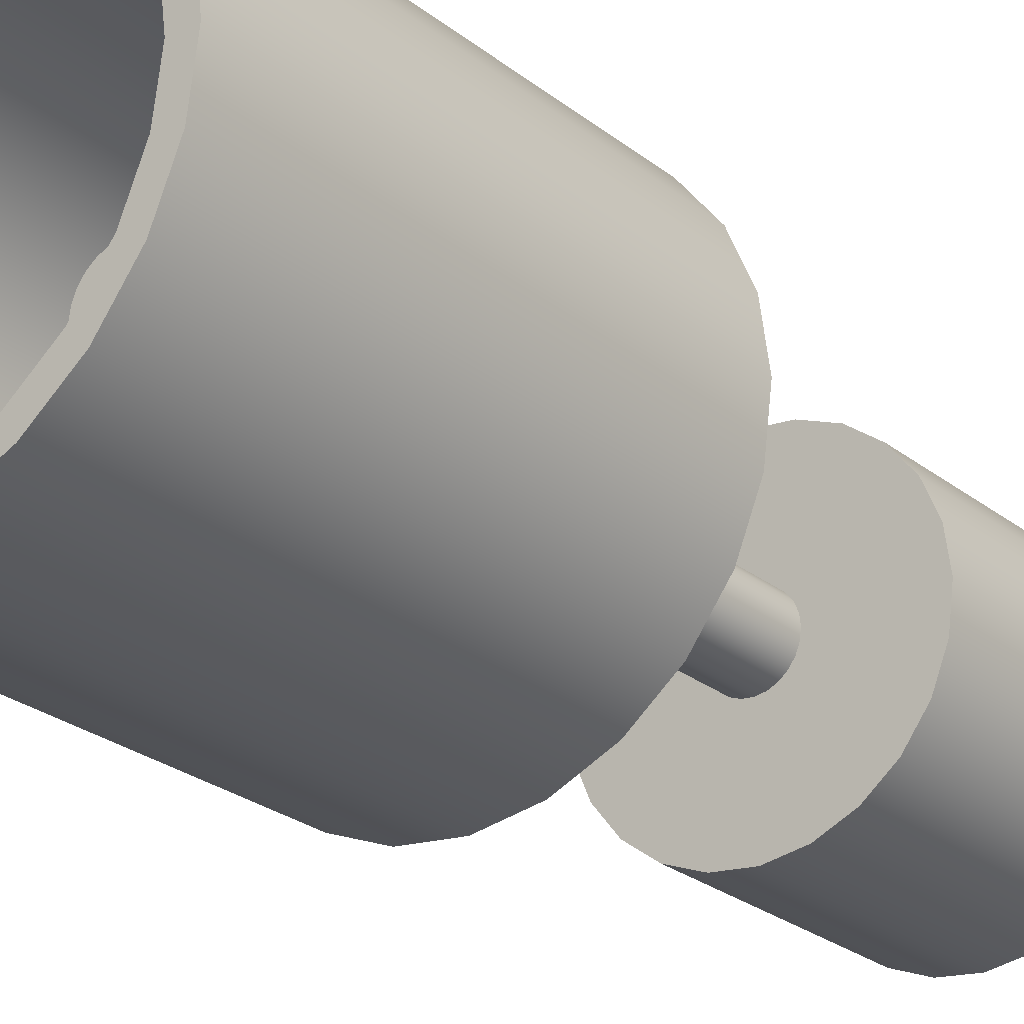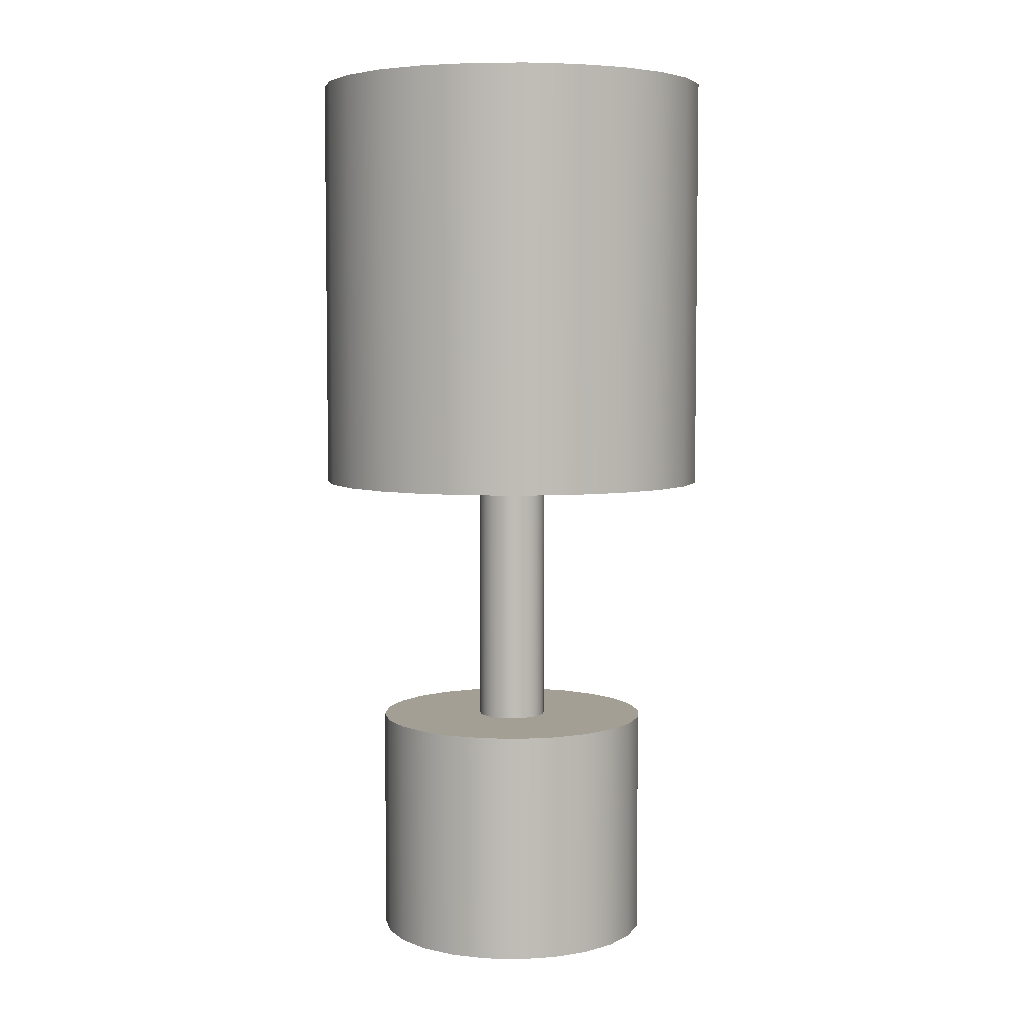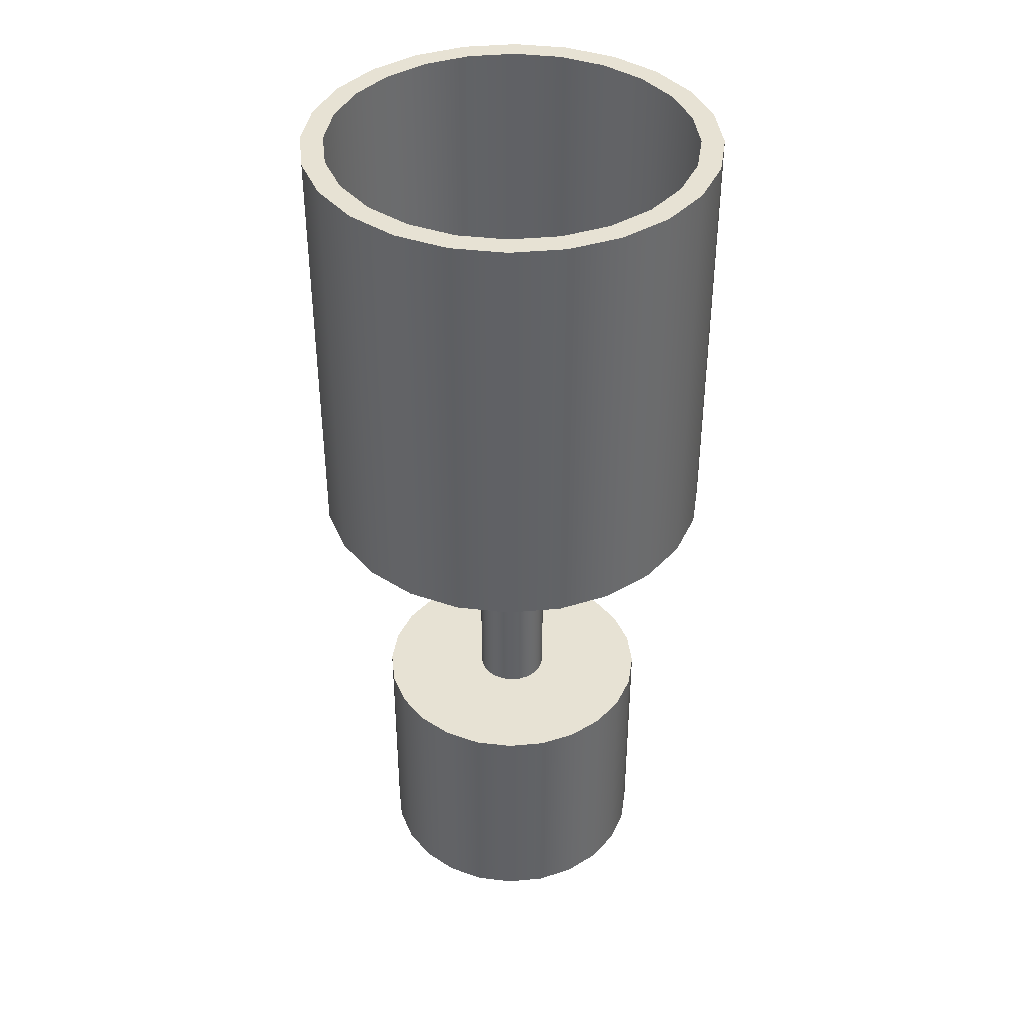
<metadata>
{"format":"obj","ext":"obj","renderer":"f3d","projection":"perspective","resolution":1024,"background":"white","views":[{"elev":-26.4,"azim":-140.6,"up":"+Z"},{"elev":5.4,"azim":-168.6,"up":"+Y"},{"elev":39.7,"azim":31.0,"up":"+Y"}]}
</metadata>
<code>
v 0.1263 -0.4709 0.03384
v 0.1263 -0.4709 -0.03383
v 0.1307 -0.4709 -6e-06
v 0.1132 -0.4709 -0.06535
v 0.1307 -0.2531 -6e-06
v 0.1263 -0.2531 0.03384
v 0.1132 -0.4709 0.06534
v 0.1263 -0.2531 -0.03383
v 0.1132 -0.2531 0.06534
v 0.09243 -0.4709 0.09243
v 0.1132 -0.2531 -0.06535
v 0.09243 -0.2531 0.09243
v 0.09243 -0.4709 -0.09242
v 0.09243 -0.2531 -0.09242
v 0.06534 -0.4709 0.1132
v 0.06534 -0.2531 -0.1132
v 0.06534 -0.2531 0.1132
v 0.06534 -0.4709 -0.1132
v 0.03383 -0.4709 0.1263
v 0.03383 -0.2531 -0.1262
v 0.03383 -0.2531 0.1263
v 0.03383 -0.4709 -0.1262
v -7e-06 -0.4709 0.1307
v 0.0327 -0.2531 -6e-06
v -7e-06 -0.2531 0.1307
v -7e-06 -0.4709 -0.1307
v -7e-06 -0.2531 -0.1307
v 0.03159 -0.2531 -0.008462
v 0.03159 -0.2531 0.008468
v -0.03383 -0.4709 0.1263
v 0.0327 -0.01349 -6e-06
v 0.03159 -0.01349 0.008468
v 0.02833 -0.2531 0.01636
v -0.03383 -0.2531 0.1263
v -0.03383 -0.4709 -0.1262
v -0.03383 -0.2531 -0.1262
v 0.02833 -0.2531 -0.01635
v 0.03159 -0.01349 -0.008462
v 0.02833 -0.01349 0.01636
v 0.02313 -0.2531 0.02312
v -0.008463 -0.2531 0.03159
v -0.06536 -0.4709 0.1132
v -7e-06 -0.2531 -0.0327
v 0.02313 -0.2531 -0.02313
v 0.0327 0.237 -6e-06
v 0.03159 0.237 0.008468
v 0.02833 0.237 0.01636
v 0.02313 -0.01349 0.02312
v 0.01636 -0.2531 0.02831
v -7e-06 -0.2531 0.0327
v -0.01635 -0.2531 0.02831
v -0.06536 -0.2531 0.1132
v -0.06536 -0.4709 -0.1132
v -0.06536 -0.2531 -0.1132
v 0.008466 -0.2531 -0.03158
v -0.008463 -0.2531 -0.03158
v 0.01636 -0.2531 -0.02832
v 0.02833 -0.01349 -0.01635
v 0.03159 0.237 -0.008462
v 0.02313 0.237 0.02312
v 0.008466 -0.2531 0.03159
v -7e-06 -0.01349 0.0327
v -0.008463 -0.01349 0.03159
v -0.02313 -0.2531 0.02312
v -0.09242 -0.4709 0.09243
v -7e-06 -0.01349 -0.0327
v -0.01635 -0.2531 -0.02832
v -0.008463 -0.01349 -0.03158
v 0.01636 -0.01349 -0.02832
v 0.02313 -0.01349 -0.02313
v 0.01636 -0.01349 0.02831
v 0.008466 -0.01349 0.03159
v -0.01635 -0.01349 0.02831
v -0.02832 -0.2531 0.01636
v -0.09242 -0.2531 -0.09242
v -0.09242 -0.2531 0.09243
v -0.09242 -0.4709 -0.09242
v -0.0327 -0.2531 -6e-06
v 0.008466 -0.01349 -0.03158
v -0.02313 -0.2531 -0.02313
v -0.01635 -0.01349 -0.02832
v 0.02833 0.237 -0.01635
v 0.01636 0.237 0.02831
v -7e-06 0.237 0.0327
v 0.008466 0.237 0.03159
v -0.008463 0.237 0.03159
v -0.02313 -0.01349 0.02312
v -0.02832 -0.01349 0.01636
v -0.03158 -0.2531 0.008468
v -0.1132 -0.2531 0.06534
v -0.1132 -0.4709 0.06534
v -0.03158 -0.2531 -0.008462
v -7e-06 0.237 -0.0327
v -0.008463 0.237 -0.03158
v -0.02832 -0.2531 -0.01635
v -0.02313 -0.01349 -0.02313
v -0.01635 0.237 -0.02832
v 0.01636 0.237 -0.02832
v 0.008466 0.237 -0.03158
v 0.02313 0.237 -0.02313
v -0.01635 0.237 0.02831
v -0.03158 -0.01349 0.008468
v -0.1132 -0.2531 -0.06535
v -0.1132 -0.4709 -0.06535
v -0.0327 -0.01349 -6e-06
v -0.03158 -0.01349 -0.008462
v -0.02313 0.237 -0.02313
v -0.02313 0.237 0.02312
v -0.02832 0.237 0.01636
v -0.03158 0.237 0.008468
v -0.1262 -0.2531 0.03384
v -0.1262 -0.2531 -0.03383
v -0.1262 -0.4709 0.03384
v -0.02832 -0.01349 -0.01635
v -0.0327 0.237 -6e-06
v -0.1262 -0.4709 -0.03383
v -0.03158 0.237 -0.008462
v -0.02832 0.237 -0.01635
v -0.1307 -0.2531 -6e-06
v -0.1307 -0.4709 -6e-06
v -7e-06 0.3786 -0.1865
v 0.04828 0.3786 -0.1801
v 0.04299 0.3786 -0.1605
v -0.04827 0.3786 -0.1801
v -7e-06 0.3786 -0.1661
v -7e-06 0.3786 0.1865
v 0.04299 0.3786 0.1605
v 0.04828 0.3786 0.1801
v 0.08308 0.3786 0.1439
v 0.09325 0.3786 0.1615
v 0.1175 0.3786 0.1175
v 0.1319 0.3786 0.1319
v 0.08308 0.3786 -0.1439
v -0.04301 0.3786 -0.1605
v -7e-06 0.3786 0.1661
v 0.09325 0.3786 -0.1615
v 0.1439 0.3786 0.08306
v -0.09325 0.3786 -0.1615
v -0.08307 0.3786 -0.1439
v -0.04301 0.3786 0.1605
v -0.04827 0.3786 0.1801
v 0.1319 0.3786 -0.1319
v 0.1175 0.3786 -0.1175
v 0.1605 0.3786 0.04299
v -0.1175 0.3786 -0.1175
v -0.08307 0.3786 0.1439
v 0.1439 0.3786 -0.08307
v 0.1615 0.3786 -0.09324
v 0.1605 0.3786 -0.04301
v 0.1615 0.3786 0.09325
v -0.1319 0.3786 -0.1319
v -0.09325 0.3786 0.1615
v 0.1801 0.3786 -0.04827
v 0.1801 0.3786 0.04828
v 0.1661 0.3786 -6e-06
v -0.1439 0.3786 -0.08307
v -0.1175 0.3786 0.1175
v 0.1865 0.3786 -6e-06
v -0.1615 0.3786 -0.09324
v -0.1319 0.3786 0.1319
v -0.1605 0.3786 -0.04301
v -0.1439 0.3786 0.08306
v -0.1615 0.3786 0.09325
v -0.1661 0.3786 -6e-06
v -0.1605 0.3786 0.04299
v -0.1801 0.3786 -0.04827
v -0.1801 0.3786 0.04828
v -0.1865 0.3786 -6e-06
v 0.04828 -0.01349 -0.1801
v 0.04828 -0.01349 0.1801
v -7e-06 -0.01349 0.1865
v -7e-06 -0.01349 -0.1865
v 0.09325 -0.01349 0.1615
v 0.09325 -0.01349 -0.1615
v -0.04827 -0.01349 0.1801
v -0.04827 -0.01349 -0.1801
v 0.1319 -0.01349 -0.1319
v 0.1319 -0.01349 0.1319
v 0.1615 -0.01349 -0.09324
v 0.1615 -0.01349 0.09325
v -0.09325 -0.01349 -0.1615
v -0.09325 -0.01349 0.1615
v 0.1801 -0.01349 -0.04827
v -0.1319 -0.01349 -0.1319
v 0.1801 -0.01349 0.04828
v -0.1319 -0.01349 0.1319
v 0.1865 -0.01349 -6e-06
v -0.1615 -0.01349 0.09325
v -0.1615 -0.01349 -0.09324
v -0.1801 -0.01349 0.04828
v -0.1801 -0.01349 -0.04827
v -0.1865 -0.01349 -6e-06
v -7e-06 0.237 -6e-06
g mesh1_mesh1-geometry
f 1 2 3
f 2 1 4
f 2 5 3
f 3 6 1
f 4 1 7
f 4 8 2
f 5 2 8
f 6 3 5
f 9 1 6
f 1 9 7
f 4 7 10
f 8 4 11
f 8 6 5
f 6 11 9
f 12 7 9
f 7 12 10
f 4 10 13
f 13 11 4
f 6 8 11
f 9 11 14
f 9 14 12
f 12 15 10
f 13 10 15
f 11 13 14
f 12 14 16
f 15 12 17
f 13 15 18
f 13 16 14
f 12 16 17
f 17 19 15
f 18 15 19
f 16 13 18
f 17 16 20
f 19 17 21
f 18 19 22
f 18 20 16
f 17 20 21
f 21 23 19
f 22 19 23
f 20 18 22
f 21 20 24
f 23 21 25
f 22 23 26
f 22 27 20
f 24 20 28
f 29 21 24
f 21 29 25
f 25 30 23
f 26 23 30
f 27 22 26
f 28 20 27
f 28 31 24
f 24 32 29
f 25 29 33
f 30 25 34
f 26 30 35
f 26 36 27
f 28 27 37
f 31 28 38
f 32 24 31
f 39 29 32
f 29 39 33
f 25 33 40
f 25 41 34
f 34 42 30
f 35 30 42
f 36 26 35
f 43 27 36
f 37 27 44
f 37 38 28
f 38 45 31
f 31 46 32
f 32 47 39
f 48 33 39
f 33 48 40
f 25 40 49
f 25 50 41
f 34 41 51
f 42 34 52
f 35 42 53
f 35 54 36
f 55 27 43
f 43 36 56
f 44 27 57
f 44 58 37
f 38 37 58
f 45 38 59
f 46 31 45
f 47 32 46
f 60 39 47
f 39 60 48
f 48 49 40
f 25 49 61
f 25 61 50
f 62 41 50
f 63 51 41
f 34 51 64
f 34 54 52
f 52 65 42
f 53 42 65
f 54 35 53
f 34 36 54
f 57 27 55
f 66 55 43
f 56 36 67
f 68 43 56
f 69 44 57
f 58 44 70
f 58 59 38
f 60 71 48
f 49 48 71
f 71 61 49
f 72 50 61
f 41 62 63
f 50 72 62
f 51 63 73
f 73 64 51
f 34 64 74
f 52 54 75
f 65 52 76
f 53 65 77
f 53 75 54
f 34 78 36
f 79 57 55
f 55 66 79
f 43 68 66
f 67 36 80
f 81 56 67
f 56 81 68
f 44 69 70
f 57 79 69
f 70 82 58
f 59 58 82
f 71 60 83
f 61 71 72
f 84 63 62
f 85 62 72
f 86 73 63
f 64 73 87
f 64 88 74
f 34 74 89
f 52 75 76
f 90 65 76
f 77 65 91
f 75 53 77
f 34 89 78
f 92 36 78
f 93 79 66
f 94 66 68
f 80 36 95
f 96 67 80
f 67 96 81
f 97 68 81
f 98 70 69
f 99 69 79
f 82 70 100
f 83 72 71
f 63 84 86
f 62 85 84
f 72 83 85
f 73 86 101
f 101 87 73
f 88 64 87
f 102 74 88
f 74 102 89
f 76 75 103
f 65 90 91
f 76 103 90
f 77 91 104
f 104 75 77
f 89 105 78
f 95 36 92
f 78 106 92
f 79 93 99
f 66 94 93
f 68 97 94
f 95 96 80
f 107 81 96
f 81 107 97
f 70 98 100
f 69 99 98
f 87 101 108
f 87 109 88
f 88 110 102
f 105 89 102
f 75 104 103
f 111 91 90
f 90 103 112
f 104 91 113
f 106 78 105
f 92 114 95
f 114 92 106
f 96 95 114
f 114 107 96
f 109 87 108
f 110 88 109
f 115 102 110
f 102 115 105
f 116 103 104
f 91 111 113
f 90 112 111
f 103 116 112
f 104 113 116
f 105 117 106
f 106 118 114
f 107 114 118
f 117 105 115
f 119 113 111
f 111 112 119
f 120 112 116
f 116 113 120
f 118 106 117
f 113 119 120
f 112 120 119
g mesh1_mesh1-geometry
f 3 2 1
f 4 1 2
f 3 5 2
f 1 6 3
f 7 1 4
f 2 8 4
f 8 2 5
f 5 3 6
f 6 1 9
f 7 9 1
f 10 7 4
f 11 4 8
f 5 6 8
f 9 11 6
f 9 7 12
f 10 12 7
f 13 10 4
f 4 11 13
f 11 8 6
f 14 11 9
f 12 14 9
f 10 15 12
f 15 10 13
f 14 13 11
f 16 14 12
f 17 12 15
f 18 15 13
f 14 16 13
f 17 16 12
f 15 19 17
f 19 15 18
f 18 13 16
f 20 16 17
f 21 17 19
f 22 19 18
f 16 20 18
f 21 20 17
f 19 23 21
f 23 19 22
f 22 18 20
f 24 20 21
f 25 21 23
f 26 23 22
f 20 27 22
f 28 20 24
f 24 21 29
f 25 29 21
f 23 30 25
f 30 23 26
f 26 22 27
f 27 20 28
f 24 31 28
f 29 32 24
f 33 29 25
f 34 25 30
f 35 30 26
f 27 36 26
f 37 27 28
f 38 28 31
f 31 24 32
f 32 29 39
f 33 39 29
f 40 33 25
f 34 41 25
f 30 42 34
f 42 30 35
f 35 26 36
f 36 27 43
f 44 27 37
f 28 38 37
f 31 45 38
f 32 46 31
f 39 47 32
f 39 33 48
f 40 48 33
f 49 40 25
f 41 50 25
f 51 41 34
f 52 34 42
f 53 42 35
f 36 54 35
f 43 27 55
f 56 36 43
f 57 27 44
f 37 58 44
f 58 37 38
f 59 38 45
f 45 31 46
f 46 32 47
f 47 39 60
f 48 60 39
f 40 49 48
f 61 49 25
f 50 61 25
f 50 41 62
f 41 51 63
f 64 51 34
f 52 54 34
f 42 65 52
f 65 42 53
f 53 35 54
f 54 36 34
f 55 27 57
f 43 55 66
f 67 36 56
f 56 43 68
f 57 44 69
f 70 44 58
f 38 59 58
f 45 46 59
f 47 82 46
f 60 82 47
f 48 71 60
f 71 48 49
f 49 61 71
f 61 50 72
f 63 62 41
f 62 72 50
f 73 63 51
f 51 64 73
f 74 64 34
f 75 54 52
f 76 52 65
f 77 65 53
f 54 75 53
f 36 78 34
f 55 57 79
f 79 66 55
f 66 68 43
f 80 36 67
f 67 56 81
f 68 81 56
f 70 69 44
f 69 79 57
f 58 82 70
f 82 58 59
f 82 59 46
f 100 82 60
f 83 60 71
f 72 71 61
f 62 63 84
f 72 62 85
f 63 73 86
f 87 73 64
f 74 88 64
f 89 74 34
f 76 75 52
f 76 65 90
f 91 65 77
f 77 53 75
f 78 89 34
f 78 36 92
f 66 79 93
f 68 66 94
f 95 36 80
f 80 67 96
f 81 96 67
f 81 68 97
f 69 70 98
f 79 69 99
f 100 70 82
f 121 122 123
f 124 121 125
f 126 127 128
f 128 129 130
f 71 72 83
f 98 100 60
f 83 98 60
f 86 84 63
f 84 85 62
f 85 83 72
f 101 86 73
f 73 87 101
f 87 64 88
f 88 74 102
f 89 102 74
f 103 75 76
f 91 90 65
f 90 103 76
f 104 91 77
f 77 75 104
f 78 105 89
f 92 36 95
f 92 106 78
f 99 93 79
f 93 94 66
f 94 97 68
f 80 96 95
f 96 81 107
f 97 107 81
f 100 98 70
f 98 99 69
f 130 131 132
f 123 122 133
f 125 121 123
f 134 124 125
f 127 129 128
f 135 127 126
f 129 131 130
f 99 98 83
f 86 94 84
f 84 93 85
f 85 99 83
f 101 97 86
f 108 101 87
f 88 109 87
f 102 110 88
f 102 89 105
f 103 104 75
f 90 91 111
f 112 103 90
f 113 91 104
f 105 78 106
f 95 114 92
f 106 92 114
f 93 99 85
f 94 93 84
f 97 94 86
f 114 95 96
f 96 107 114
f 107 97 101
f 122 136 133
f 131 137 132
f 138 124 139
f 139 124 134
f 140 135 126
f 141 140 126
f 108 107 101
f 108 87 109
f 109 88 110
f 110 102 115
f 105 115 102
f 104 103 116
f 113 111 91
f 111 112 90
f 112 116 103
f 116 113 104
f 106 117 105
f 114 118 106
f 118 114 107
f 136 142 143
f 133 136 143
f 137 144 132
f 145 138 139
f 146 140 141
f 118 107 108
f 109 118 108
f 110 118 109
f 115 117 110
f 115 105 117
f 111 113 119
f 119 112 111
f 116 112 120
f 120 113 116
f 117 106 118
f 143 142 147
f 142 148 149
f 132 144 150
f 151 138 145
f 152 146 141
f 117 118 110
f 120 119 113
f 119 120 112
f 148 153 154
f 147 142 149
f 149 148 155
f 144 155 150
f 156 151 145
f 157 146 152
f 158 154 153
f 155 148 154
f 154 150 155
f 159 151 156
f 160 157 152
f 161 159 156
f 162 157 160
f 163 162 160
f 164 159 161
f 165 162 163
f 166 159 164
f 167 164 163
f 164 165 163
f 166 164 167
f 168 166 167
g mesh1_mesh1-geometry
f 169 31 38
f 38 31 169
f 170 32 31
f 31 32 170
f 32 171 39
f 39 171 32
f 169 170 31
f 31 170 169
f 169 38 172
f 172 38 169
f 32 170 171
f 171 170 32
f 39 171 48
f 48 171 39
f 172 38 58
f 58 38 172
f 169 173 170
f 170 173 169
f 48 171 71
f 71 171 48
f 172 58 70
f 70 58 172
f 174 173 169
f 169 173 174
f 71 171 72
f 72 171 71
f 62 175 63
f 63 175 62
f 72 171 62
f 62 171 72
f 63 175 73
f 73 175 63
f 172 79 66
f 66 79 172
f 172 66 68
f 68 66 172
f 176 68 81
f 81 68 176
f 172 70 69
f 69 70 172
f 172 69 79
f 79 69 172
f 177 173 174
f 174 173 177
f 62 171 175
f 175 171 62
f 73 175 87
f 87 175 73
f 172 68 176
f 176 68 172
f 176 81 96
f 96 81 176
f 177 178 173
f 173 178 177
f 87 175 88
f 88 175 87
f 88 175 102
f 102 175 88
f 176 96 114
f 114 96 176
f 179 178 177
f 177 178 179
f 102 175 105
f 105 175 102
f 176 106 105
f 105 106 176
f 176 114 106
f 106 114 176
f 179 180 178
f 178 180 179
f 176 175 181
f 181 175 176
f 181 175 182
f 182 175 181
f 105 175 176
f 176 175 105
f 183 180 179
f 179 180 183
f 181 182 184
f 184 182 181
f 183 185 180
f 180 185 183
f 184 182 186
f 186 182 184
f 185 183 187
f 187 183 185
f 184 188 189
f 189 188 184
f 184 186 188
f 188 186 184
f 189 188 190
f 190 188 189
f 189 190 191
f 191 190 189
f 191 190 192
f 192 190 191
g mesh1_mesh1-geometry
f 121 169 172
f 128 171 170
f 130 170 173
f 169 121 122
f 172 124 121
f 171 128 126
f 170 130 128
f 122 174 169
f 173 132 130
f 123 122 121
f 124 172 176
f 125 121 124
f 128 127 126
f 126 175 171
f 130 129 128
f 136 177 174
f 174 122 136
f 132 173 178
f 132 131 130
f 133 122 123
f 123 121 125
f 176 138 124
f 125 124 134
f 128 129 127
f 126 127 135
f 175 126 141
f 130 131 129
f 177 136 142
f 133 136 122
f 180 132 178
f 132 137 131
f 138 176 181
f 139 124 138
f 134 124 139
f 126 135 140
f 126 140 141
f 141 182 175
f 177 148 179
f 143 142 136
f 148 177 142
f 143 136 133
f 132 180 150
f 132 144 137
f 181 151 138
f 139 138 145
f 141 140 146
f 182 141 152
f 153 179 148
f 147 142 143
f 149 148 142
f 185 150 180
f 150 144 132
f 151 181 184
f 145 138 151
f 141 146 152
f 152 186 182
f 179 153 183
f 154 153 148
f 149 142 147
f 155 148 149
f 150 185 154
f 150 155 144
f 189 151 184
f 145 151 156
f 152 146 157
f 186 152 160
f 158 183 153
f 153 154 158
f 154 148 155
f 187 154 185
f 155 150 154
f 151 189 159
f 156 151 159
f 152 157 160
f 163 186 160
f 183 158 187
f 154 187 158
f 191 159 189
f 156 159 161
f 160 157 162
f 186 163 188
f 160 162 163
f 159 191 166
f 188 167 190
f 161 159 164
f 167 188 163
f 163 162 165
f 192 166 191
f 164 159 166
f 168 190 167
f 163 164 167
f 163 165 164
f 166 192 168
f 167 164 166
f 190 168 192
f 167 166 168
g mesh1_mesh1-geometry
f 172 169 121
f 59 46 45
f 170 171 128
f 46 82 47
f 47 82 60
f 173 170 130
f 122 121 169
f 121 124 172
f 46 59 82
f 126 128 171
f 128 130 170
f 60 82 100
f 169 174 122
f 130 132 173
f 176 172 124
f 171 175 126
f 60 100 98
f 60 98 83
f 174 177 136
f 136 122 174
f 178 173 132
f 124 138 176
f 141 126 175
f 83 98 99
f 84 94 86
f 85 93 84
f 83 99 85
f 86 97 101
f 85 99 93
f 84 93 94
f 86 94 97
f 101 97 107
f 142 136 177
f 178 132 180
f 181 176 138
f 175 182 141
f 101 107 108
f 179 148 177
f 142 177 148
f 150 180 132
f 138 151 181
f 152 141 182
f 108 107 118
f 108 118 109
f 109 118 110
f 110 117 115
f 148 179 153
f 180 150 185
f 184 181 151
f 182 186 152
f 110 118 117
f 183 153 179
f 154 185 150
f 184 151 189
f 160 152 186
f 153 183 158
f 185 154 187
f 159 189 151
f 160 186 163
f 187 158 183
f 158 187 154
f 189 159 191
f 188 163 186
f 166 191 159
f 190 167 188
f 163 188 167
f 191 166 192
f 167 190 168
f 168 192 166
f 192 168 190
g mesh2_mesh2-geometry
l 193 127
l 193 149
l 134 193
l 193 165

</code>
